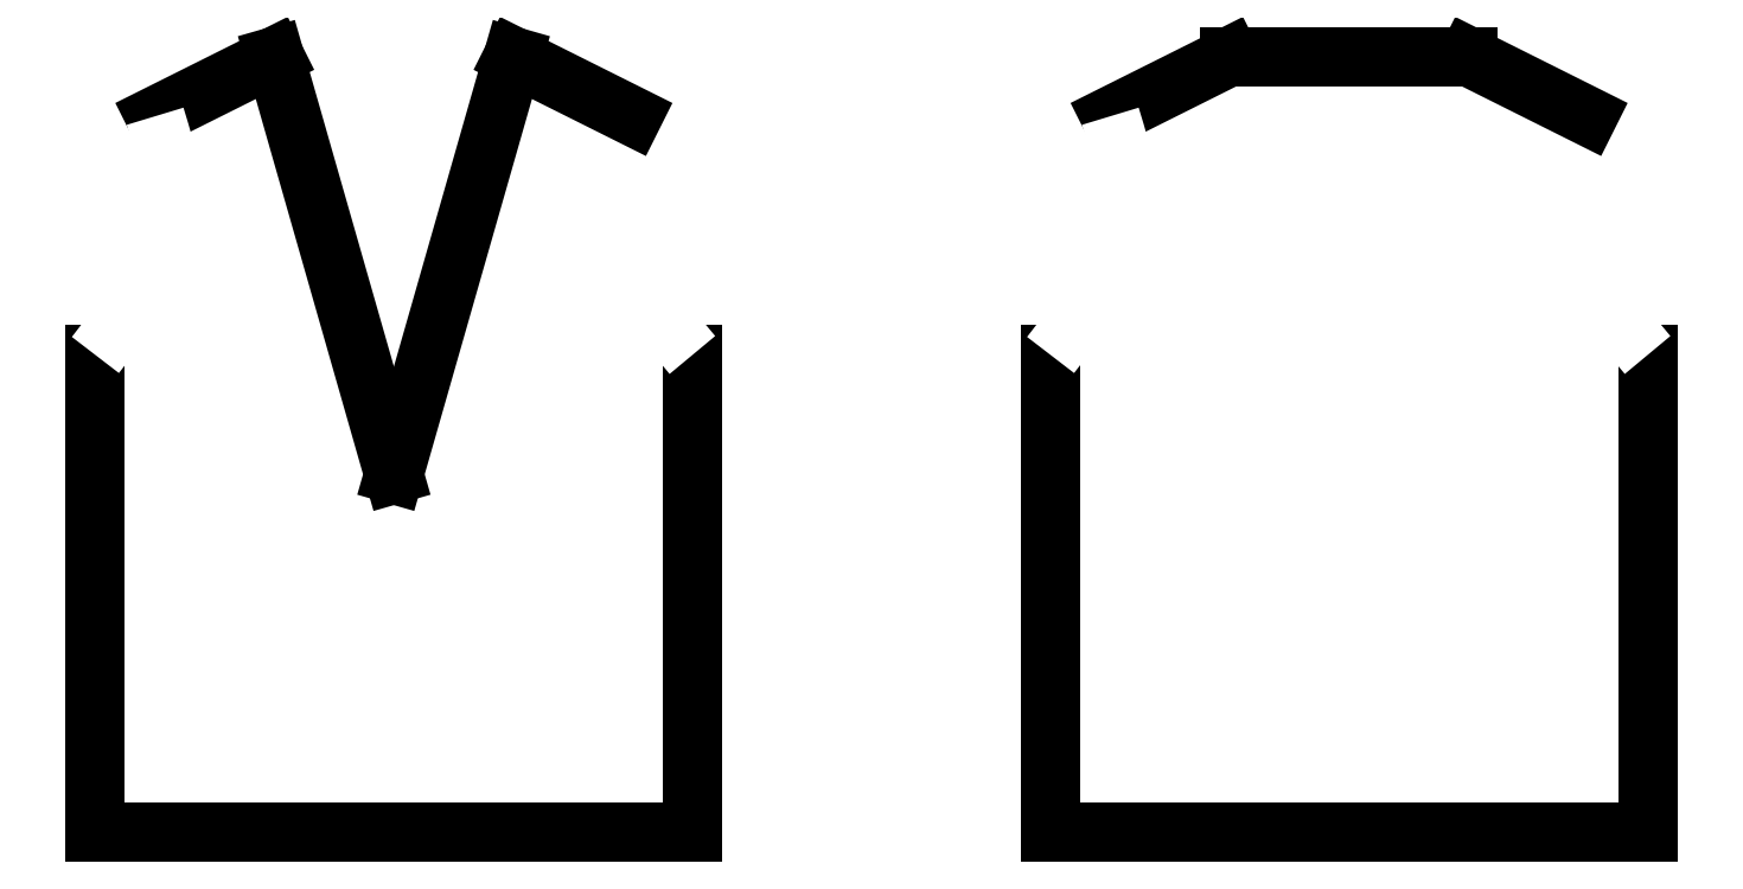
<metadata>
{"format":"dxf","ext":"dxf","renderer":"ezdxf+matplotlib","layout":"modelspace","background":"white","min_lineweight":24,"dpi":150}
</metadata>
<code>
0
SECTION
2
ENTITIES
0
LINE
8
1
10
3.52
20
3.84
11
3.52
21
1.28
0
LINE
8
1
10
3.52
20
1.28
11
6.72
21
1.28
0
LINE
8
1
10
6.72
20
1.28
11
6.72
21
3.84
0
POLYLINE
8
1
10
0
20
0
30
0
70
8
66
1
0
VERTEX
8
0
10
6.72
20
3.84
30
0
0
VERTEX
8
0
10
6.678
20
3.891
30
0
0
VERTEX
8
0
10
6.635
20
3.942
30
0
0
VERTEX
8
0
10
6.594
20
3.993
30
0
0
VERTEX
8
0
10
6.554
20
4.045
30
0
0
VERTEX
8
0
10
6.516
20
4.097
30
0
0
VERTEX
8
0
10
6.48
20
4.15
30
0
0
VERTEX
8
0
10
6.446
20
4.203
30
0
0
VERTEX
8
0
10
6.415
20
4.257
30
0
0
VERTEX
8
0
10
6.388
20
4.312
30
0
0
VERTEX
8
0
10
6.364
20
4.367
30
0
0
VERTEX
8
0
10
6.344
20
4.424
30
0
0
VERTEX
8
0
10
6.328
20
4.488
30
0
0
VERTEX
8
0
10
6.318
20
4.562
30
0
0
VERTEX
8
0
10
6.315
20
4.638
30
0
0
VERTEX
8
0
10
6.319
20
4.716
30
0
0
VERTEX
8
0
10
6.329
20
4.795
30
0
0
VERTEX
8
0
10
6.343
20
4.875
30
0
0
VERTEX
8
0
10
6.36
20
4.957
30
0
0
VERTEX
8
0
10
6.379
20
5.038
30
0
0
VERTEX
8
0
10
6.4
20
5.12
30
0
0
SEQEND
0
LINE
8
1
10
6.4
20
5.12
11
5.76
21
5.44
0
LINE
8
1
10
5.76
20
5.44
11
4.48
21
5.44
0
LINE
8
1
10
4.48
20
5.44
11
3.84
21
5.12
0
POLYLINE
8
1
10
0
20
0
30
0
70
8
66
1
0
VERTEX
8
0
10
3.84
20
5.12
30
0
0
VERTEX
8
0
10
3.866
20
5.036
30
0
0
VERTEX
8
0
10
3.889
20
4.952
30
0
0
VERTEX
8
0
10
3.91
20
4.868
30
0
0
VERTEX
8
0
10
3.926
20
4.787
30
0
0
VERTEX
8
0
10
3.935
20
4.706
30
0
0
VERTEX
8
0
10
3.937
20
4.628
30
0
0
VERTEX
8
0
10
3.928
20
4.552
30
0
0
VERTEX
8
0
10
3.912
20
4.488
30
0
0
VERTEX
8
0
10
3.892
20
4.431
30
0
0
VERTEX
8
0
10
3.869
20
4.374
30
0
0
VERTEX
8
0
10
3.843
20
4.319
30
0
0
VERTEX
8
0
10
3.814
20
4.264
30
0
0
VERTEX
8
0
10
3.783
20
4.209
30
0
0
VERTEX
8
0
10
3.75
20
4.156
30
0
0
VERTEX
8
0
10
3.714
20
4.102
30
0
0
VERTEX
8
0
10
3.677
20
4.049
30
0
0
VERTEX
8
0
10
3.639
20
3.997
30
0
0
VERTEX
8
0
10
3.6
20
3.944
30
0
0
VERTEX
8
0
10
3.56
20
3.892
30
0
0
VERTEX
8
0
10
3.52
20
3.84
30
0
0
SEQEND
0
LINE
8
2
10
-1.6
20
3.84
11
-1.6
21
1.28
0
LINE
8
2
10
-1.6
20
1.28
11
1.6
21
1.28
0
LINE
8
2
10
1.6
20
1.28
11
1.6
21
3.84
0
POLYLINE
8
2
10
0
20
0
30
0
70
8
66
1
0
VERTEX
8
0
10
1.6
20
3.84
30
0
0
VERTEX
8
0
10
1.558
20
3.891
30
0
0
VERTEX
8
0
10
1.515
20
3.942
30
0
0
VERTEX
8
0
10
1.474
20
3.993
30
0
0
VERTEX
8
0
10
1.434
20
4.045
30
0
0
VERTEX
8
0
10
1.396
20
4.097
30
0
0
VERTEX
8
0
10
1.36
20
4.15
30
0
0
VERTEX
8
0
10
1.326
20
4.203
30
0
0
VERTEX
8
0
10
1.295
20
4.257
30
0
0
VERTEX
8
0
10
1.268
20
4.312
30
0
0
VERTEX
8
0
10
1.244
20
4.367
30
0
0
VERTEX
8
0
10
1.224
20
4.424
30
0
0
VERTEX
8
0
10
1.208
20
4.488
30
0
0
VERTEX
8
0
10
1.198
20
4.562
30
0
0
VERTEX
8
0
10
1.195
20
4.638
30
0
0
VERTEX
8
0
10
1.199
20
4.716
30
0
0
VERTEX
8
0
10
1.209
20
4.795
30
0
0
VERTEX
8
0
10
1.223
20
4.875
30
0
0
VERTEX
8
0
10
1.24
20
4.957
30
0
0
VERTEX
8
0
10
1.259
20
5.038
30
0
0
VERTEX
8
0
10
1.28
20
5.12
30
0
0
SEQEND
0
LINE
8
2
10
1.28
20
5.12
11
0.64
21
5.44
0
LINE
8
2
10
0.64
20
5.44
11
0
21
3.2
0
LINE
8
2
10
0
20
3.2
11
-0.64
21
5.44
0
LINE
8
2
10
-0.64
20
5.44
11
-1.28
21
5.12
0
POLYLINE
8
2
10
0
20
0
30
0
70
8
66
1
0
VERTEX
8
0
10
-1.28
20
5.12
30
0
0
VERTEX
8
0
10
-1.254
20
5.036
30
0
0
VERTEX
8
0
10
-1.231
20
4.952
30
0
0
VERTEX
8
0
10
-1.21
20
4.868
30
0
0
VERTEX
8
0
10
-1.194
20
4.787
30
0
0
VERTEX
8
0
10
-1.185
20
4.706
30
0
0
VERTEX
8
0
10
-1.183
20
4.628
30
0
0
VERTEX
8
0
10
-1.192
20
4.552
30
0
0
VERTEX
8
0
10
-1.208
20
4.488
30
0
0
VERTEX
8
0
10
-1.228
20
4.431
30
0
0
VERTEX
8
0
10
-1.251
20
4.374
30
0
0
VERTEX
8
0
10
-1.277
20
4.319
30
0
0
VERTEX
8
0
10
-1.306
20
4.264
30
0
0
VERTEX
8
0
10
-1.337
20
4.209
30
0
0
VERTEX
8
0
10
-1.37
20
4.156
30
0
0
VERTEX
8
0
10
-1.406
20
4.102
30
0
0
VERTEX
8
0
10
-1.443
20
4.049
30
0
0
VERTEX
8
0
10
-1.481
20
3.997
30
0
0
VERTEX
8
0
10
-1.52
20
3.944
30
0
0
VERTEX
8
0
10
-1.56
20
3.892
30
0
0
VERTEX
8
0
10
-1.6
20
3.84
30
0
0
SEQEND
0
ENDSEC
0
EOF

</code>
